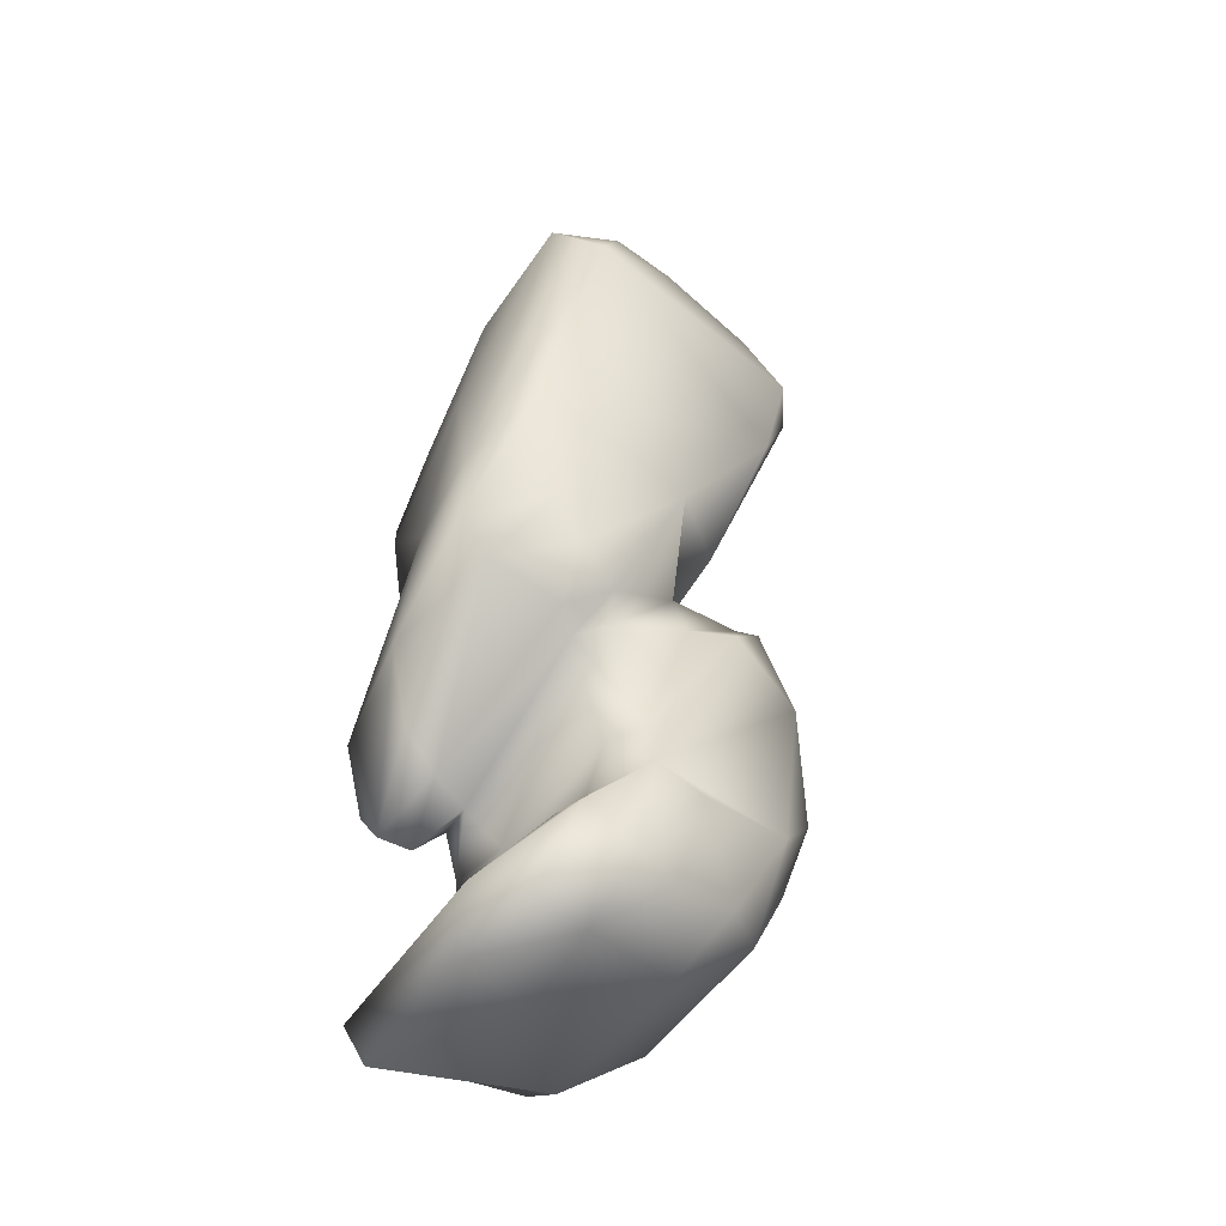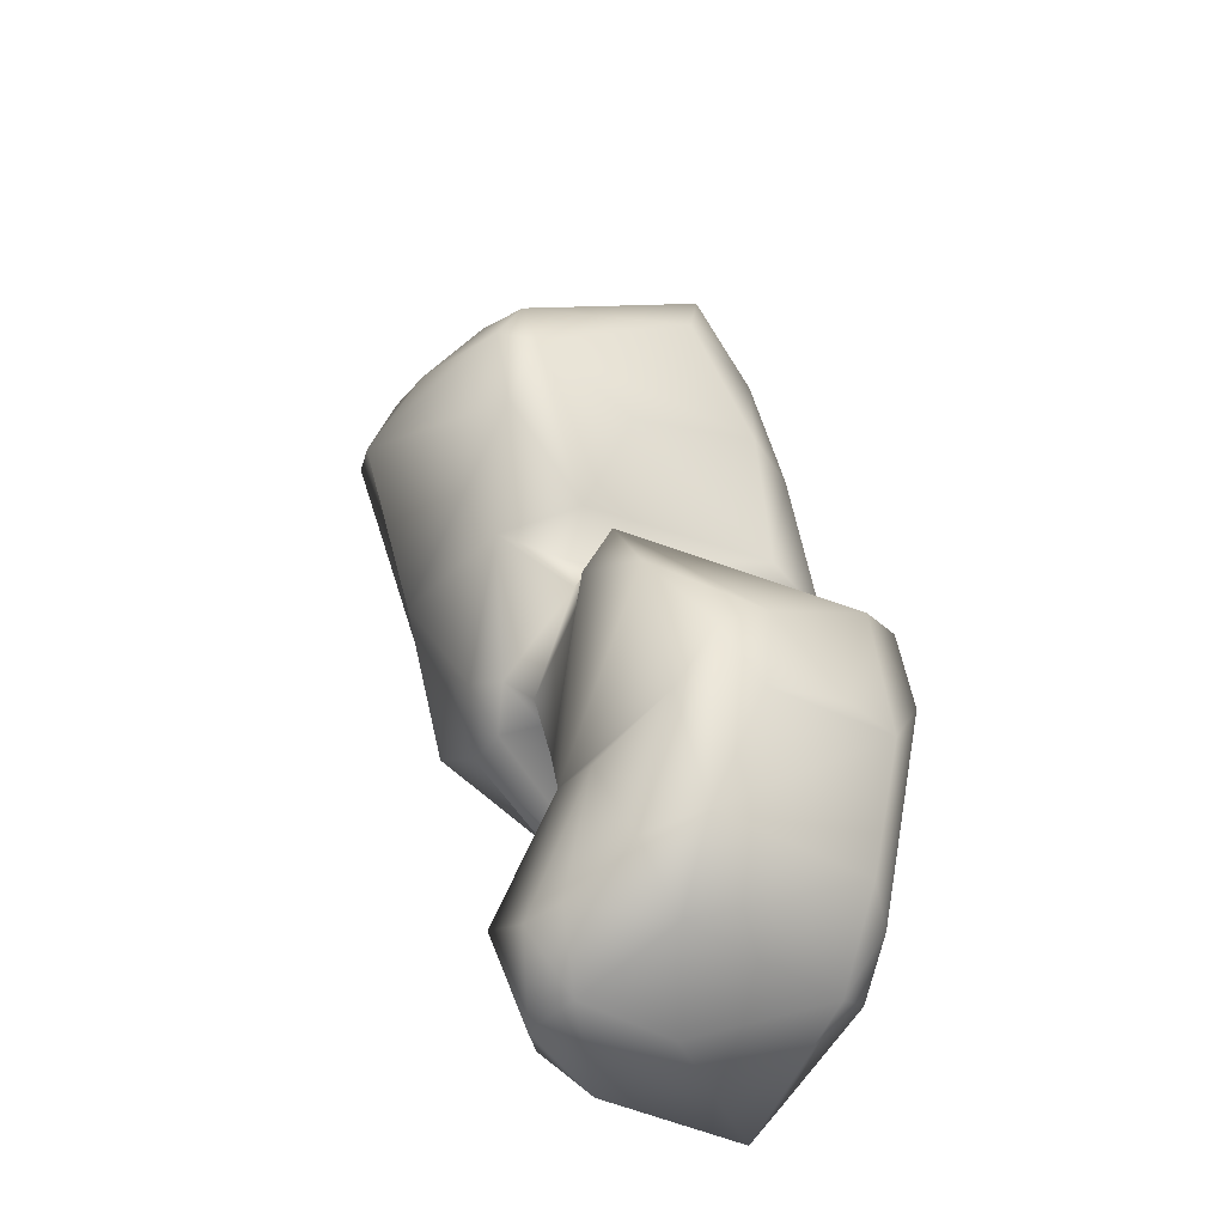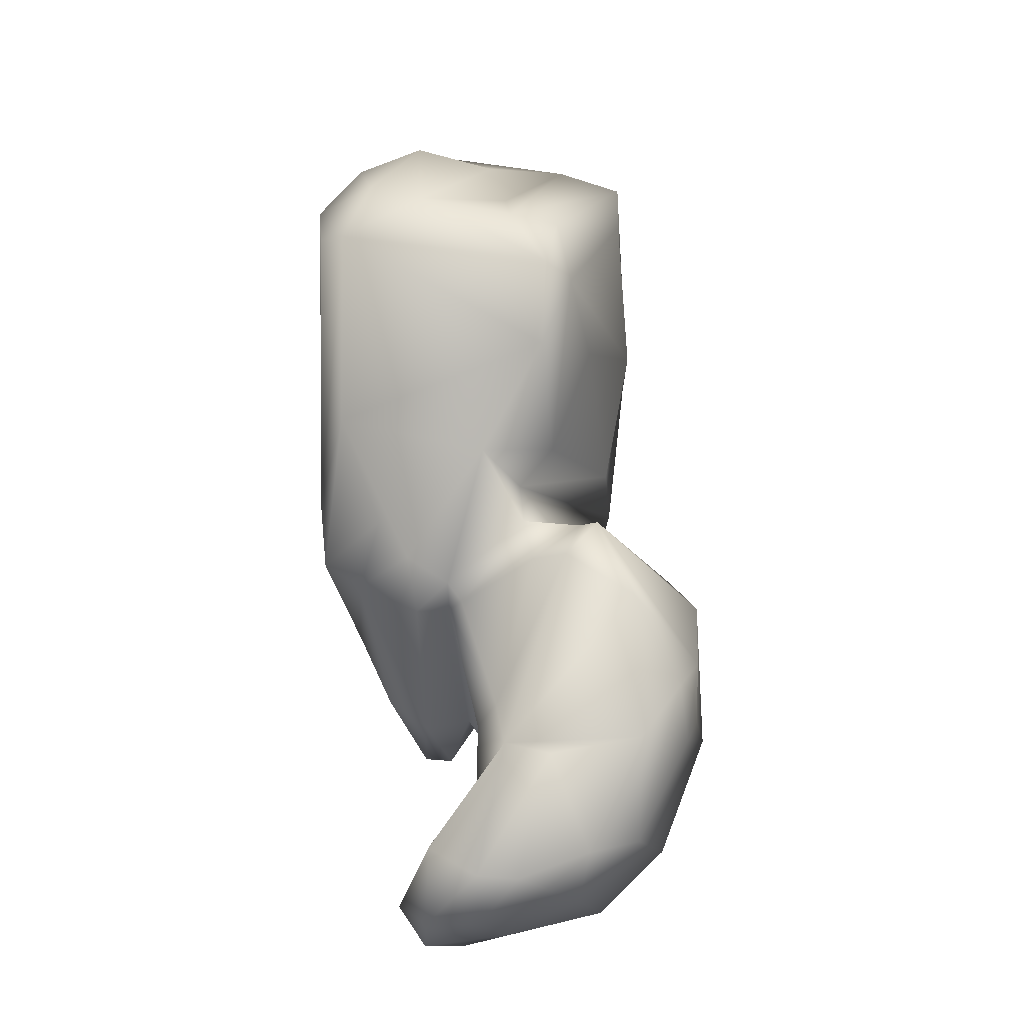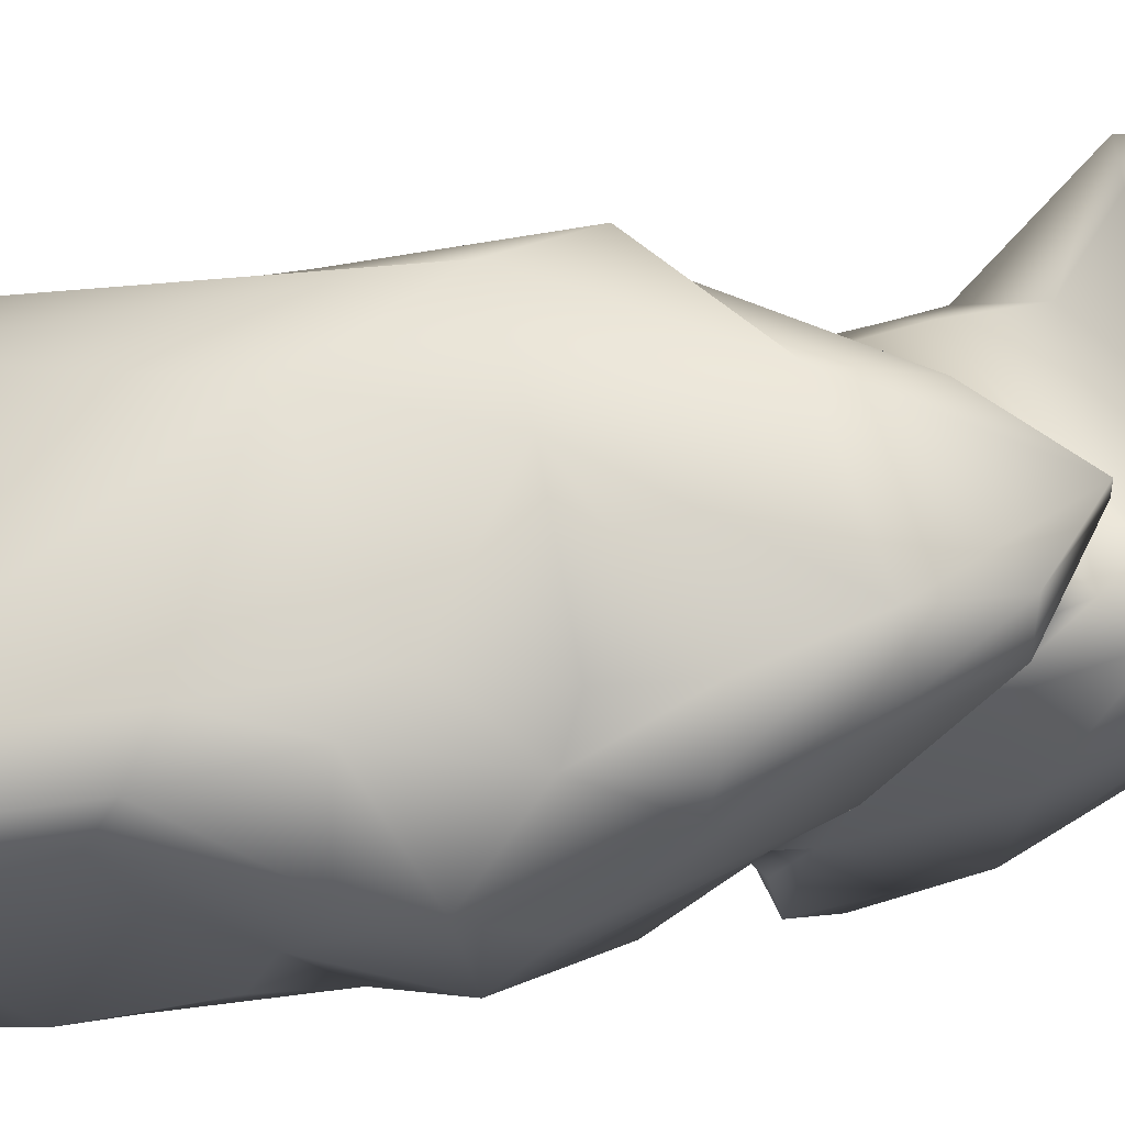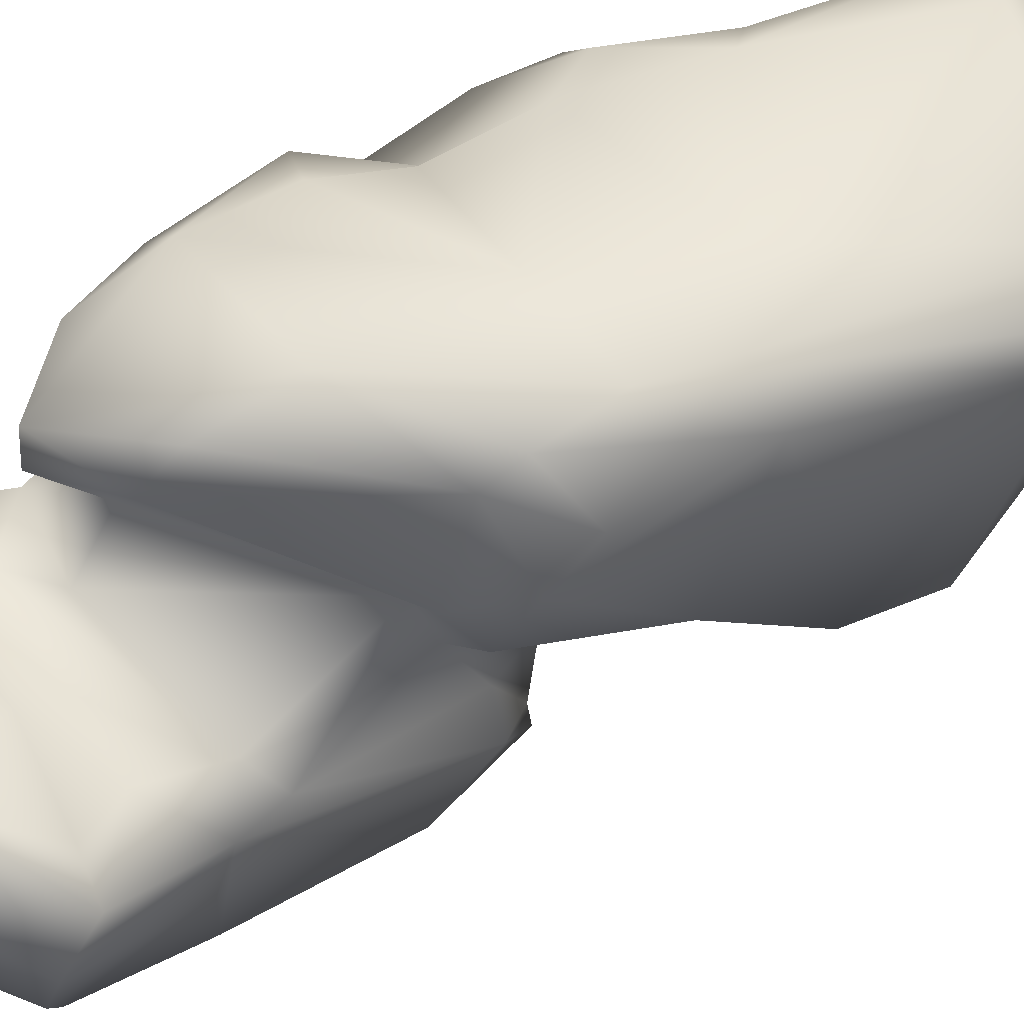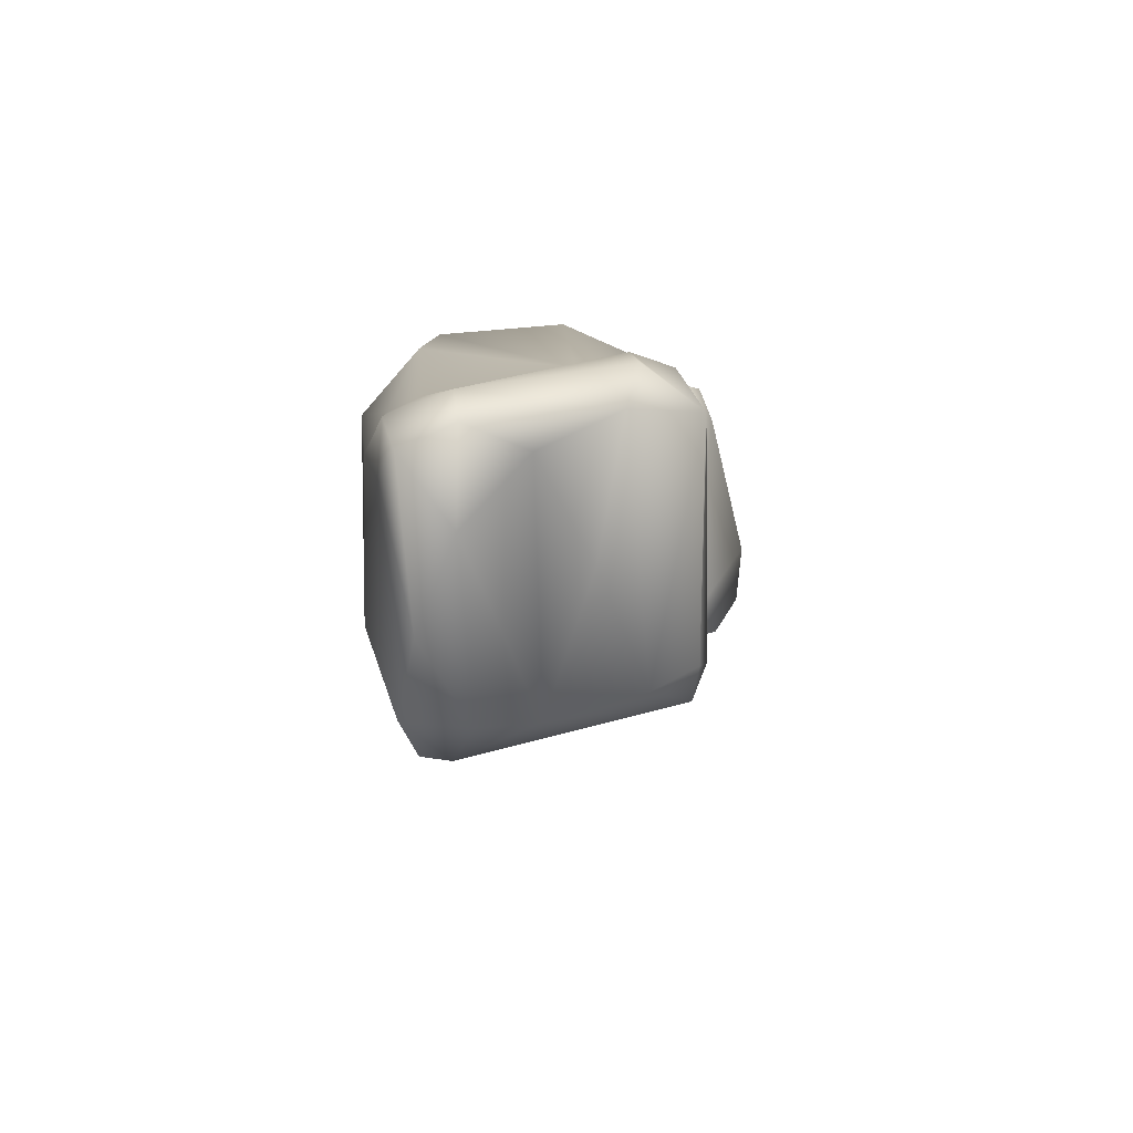
<metadata>
{"format":"obj","ext":"obj","renderer":"f3d","projection":"perspective","resolution":1024,"background":"white","views":[{"elev":-54.2,"azim":64.2,"up":"+Y"},{"elev":-50.1,"azim":151.8,"up":"+Y"},{"elev":-18.2,"azim":109.0,"up":"+Y"},{"elev":64.1,"azim":-115.5,"up":"+Z"},{"elev":51.6,"azim":46.1,"up":"+Z"},{"elev":77.5,"azim":85.7,"up":"+Y"}]}
</metadata>
<code>
o hands&leg.003
v -0.2915 0.3437 -0.4515
v -0.2801 0.5083 -0.1207
v 0.7399 -0.2456 -0.1582
v 0.2608 0.09687 0.03505
v 0.6375 -0.295 -0.3811
v -0.2457 0.09011 -0.4641
v -0.4963 0.418 -0.1991
v -0.1262 0.5297 0.2597
v -0.2214 0.6943 0.5411
v -0.6249 -0.08513 -0.3763
v -0.6333 0.1462 -0.1719
v 0.8491 -0.1305 0.3
v 0.1819 0.5501 0.5821
v -0.6128 -0.5658 -0.4031
v -0.3948 0.5688 0.555
v 0.5795 -0.5981 -0.4349
v -0.7694 -0.349 -0.1687
v -0.1274 0.6827 0.796
v 0.7481 -0.548 -0.3518
v -0.8377 -0.6572 -0.3084
v -0.614 -0.1799 0.2937
v 0.8692 -0.0314 0.5781
v 0.536 0.2644 0.7881
v 0.02877 -0.7811 -0.3666
v 0.6414 -0.9538 -0.2962
v -0.7741 -0.4586 0.03742
v -0.3288 0.479 0.8502
v -0.0903 0.4385 0.8846
v -0.7917 -1.195 -0.212
v -1.126 -0.8727 0.0699
v 0.8034 -0.1012 0.899
v 0.9574 -0.3397 0.6934
v -0.4259 -0.3726 0.9938
v 0.2071 -1.373 -0.2078
v 0.5039 -1.445 0.0739
v -1.086 -1.341 -0.1422
v -0.5745 -0.06952 0.7052
v -0.943 -1.661 -0.09669
v -0.1807 -1.686 -0.09294
v -0.5526 -0.1969 0.872
v 0.9288 -0.3244 0.8324
v 0.2295 -0.9343 1.081
v 0.6057 -1.224 0.8291
v 0.1931 -1.553 -0.02415
v -1.075 -1.727 0.05163
v -1.02 -1.766 -0.3199
v -0.9545 -0.5666 0.7348
v -0.7029 -0.6992 1.02
v 0.1653 -1.793 -0.3431
v -1.151 -1.929 0.3155
v -1.049 -1.886 -0.1633
v -1.083 -1.79 -0.5093
v -1.098 -0.8112 0.6483
v -1.165 -1.079 0.3711
v 0.4252 -1.747 0.6785
v -0.6125 -0.9576 1.049
v 0.156 -1.734 -0.03248
v 0.3137 -2.08 0.3328
v -0.9916 -2.376 0.1949
v -0.9252 -1.993 -0.6907
v -1.102 -1.984 -0.6382
v 0.3888 -1.944 0.53
v 0.1846 -1.792 -0.4424
v 0.171 -2.15 0.3055
v 0.1764 -1.953 -0.08753
v -1.132 -2.385 0.731
v -0.964 -2.424 0.536
v -1.168 -2.502 -0.1366
v -0.8975 -1.197 0.7344
v -0.3395 -2.456 -0.8262
v -1.128 -1.491 0.6208
v -0.9993 -2.73 -0.6829
v -1.166 -2.427 -0.6318
v 0.3257 -1.561 1.062
v -0.1764 -1.479 1.055
v 0.2297 -2.194 0.5362
v 0.251 -1.965 -0.2917
v 0.06406 -2.154 0.4173
v 0.1683 -2.707 0.1157
v -0.7523 -2.672 -0.7123
v -1.133 -2.061 0.8643
v -0.7854 -1.321 0.907
v 0.2896 -1.912 1.04
v -0.1017 -2.619 -0.7874
v -1.119 -1.524 0.8677
v -0.9534 -2.711 0.4763
v -1.172 -3.001 -0.2092
v -1.114 -2.829 0.3921
v -0.9346 -1.626 0.9597
v -0.5057 -2.645 0.7678
v 0.1457 -2.188 -0.6234
v 0.05158 -2.787 0.2568
v -0.6611 -2.596 0.5699
v -0.6214 -2.812 0.4061
v -0.8367 -2.928 0.4119
v -1.121 -3.069 0.3929
v -0.3044 -2.158 1.084
v 0.004118 -2.89 -0.6087
v -0.3266 -2.858 -0.7649
v -0.8184 -2.784 0.7328
v -1.04 -2.439 0.9093
v -0.9708 -2.077 1.033
v -1.151 -3.386 -0.2564
v 0.1937 -2.016 0.8736
v -0.43 -2.51 0.9492
v 0.1588 -2.907 0.07388
v -0.1901 -3.387 -0.5293
v -0.8375 -3.172 0.4786
v -1.2 -3.597 0.6124
v 0.1253 -2.971 -0.1613
v -0.0584 -3.094 0.3005
v -0.8332 -2.761 0.8893
v 0.01916 -3.461 -0.3311
v -0.4289 -3.18 0.3907
v -0.9895 -3.326 -0.4403
v -1.091 -3.602 0.849
v -1.048 -3.636 -0.06499
v -1.193 -3.558 0.002826
v -1.082 -3.785 0.7427
v -0.2464 -3.667 -0.1901
v 0.233 -3.581 0.1934
v 0.2744 -3.438 0.4352
v 0.08791 -3.367 0.4784
v -0.1055 -3.674 0.7423
v -0.3397 -3.855 0.6869
v -0.4991 -3.797 0.2932
v 0.1641 -3.597 -0.002047
v 0.03889 -3.782 0.5311
v -0.03623 -3.791 0.2745
f 8 4 2
f 6 5 16
f 7 11 15
f 19 5 3
f 21 11 17
f 18 13 9
f 17 10 20
f 11 21 15
f 21 17 26
f 28 18 27
f 25 16 19
f 22 23 31
f 37 15 21
f 29 14 24
f 36 39 38
f 40 33 27
f 44 29 34
f 29 44 36
f 45 36 38
f 39 49 46
f 40 48 33
f 52 51 46
f 52 60 61
f 37 47 40
f 48 40 47
f 41 31 74
f 49 39 57
f 60 52 63
f 45 59 67
f 54 71 53
f 51 52 73
f 68 59 51
f 48 47 53
f 56 42 33
f 64 65 57
f 50 45 67
f 71 54 66
f 71 69 53
f 61 73 52
f 58 62 76
f 63 91 70
f 65 64 79
f 77 65 79
f 71 66 81
f 56 69 82
f 60 80 72
f 49 77 63
f 78 76 90
f 63 77 91
f 78 93 94
f 71 85 69
f 94 86 95
f 84 91 98
f 94 92 78
f 66 67 100
f 85 81 102
f 86 94 93
f 97 74 75
f 90 104 105
f 106 98 91
f 99 107 72
f 93 100 67
f 85 102 89
f 87 118 96
f 97 83 74
f 89 102 75
f 101 112 102
f 113 107 98
f 112 97 102
f 116 108 96
f 97 112 105
f 114 123 111
f 107 120 115
f 103 117 118
f 127 113 110
f 122 123 124
f 119 117 126
f 125 119 126
f 120 126 117
f 120 127 129
f 128 124 125
f 125 126 129
f 129 127 121
f 129 126 120
f 129 121 128
f 6 10 1
f 16 14 6
f 5 19 16
f 57 65 49
f 53 69 48
f 74 83 43
f 59 88 86
f 67 86 93
f 76 104 90
f 108 114 95
f 83 97 104
f 93 90 100
f 110 113 98
f 96 109 116
f 106 111 122
f 114 108 124
f 11 1 10
f 2 3 1
f 4 3 2
f 5 1 3
f 7 2 1
f 6 1 5
f 9 8 2
f 15 2 7
f 8 12 4
f 10 6 14
f 18 15 27
f 12 8 13
f 9 13 8
f 17 11 10
f 3 4 12
f 20 10 14
f 13 22 12
f 18 23 13
f 14 16 24
f 23 28 31
f 26 17 20
f 22 13 23
f 37 27 15
f 3 12 19
f 30 26 20
f 32 19 12
f 24 16 34
f 27 33 28
f 12 22 32
f 32 25 19
f 25 34 16
f 34 29 24
f 21 26 37
f 32 31 41
f 20 36 30
f 30 45 50
f 28 42 31
f 25 32 43
f 35 25 43
f 35 34 25
f 38 39 46
f 47 37 26
f 35 44 34
f 36 44 39
f 26 53 47
f 38 51 45
f 51 38 46
f 35 57 44
f 42 28 33
f 57 39 44
f 46 63 52
f 35 62 58
f 51 59 45
f 30 54 53
f 41 74 32
f 33 48 56
f 60 73 61
f 58 64 57
f 66 54 50
f 74 31 42
f 43 32 74
f 62 43 55
f 68 51 73
f 104 62 55
f 48 69 56
f 49 65 77
f 64 58 78
f 60 63 70
f 70 80 60
f 67 66 50
f 59 68 88
f 74 42 75
f 42 56 75
f 43 83 55
f 82 75 56
f 76 78 58
f 70 91 84
f 79 64 78
f 71 81 85
f 67 59 86
f 68 73 87
f 95 88 96
f 82 69 89
f 106 77 79
f 78 92 79
f 88 68 87
f 83 104 55
f 69 85 89
f 93 78 90
f 77 106 91
f 84 99 70
f 80 70 99
f 99 72 80
f 66 101 81
f 103 72 115
f 87 73 103
f 96 88 87
f 99 84 107
f 94 95 92
f 66 100 101
f 81 101 102
f 108 95 96
f 106 121 110
f 72 107 115
f 75 102 97
f 105 104 97
f 106 110 98
f 107 84 98
f 106 79 92
f 111 92 95
f 112 101 100
f 103 118 87
f 118 109 96
f 105 112 90
f 106 92 111
f 95 114 111
f 100 90 112
f 103 115 117
f 109 117 119
f 120 117 115
f 116 125 124
f 109 119 116
f 110 121 127
f 113 120 107
f 124 123 114
f 111 123 122
f 116 124 108
f 113 127 120
f 128 122 124
f 128 121 122
f 128 125 129
f 29 20 14
f 50 54 30
f 82 89 75
f 11 7 1
f 15 9 2
f 18 9 15
f 23 18 28
f 37 40 27
f 32 22 31
f 30 36 45
f 26 30 53
f 35 58 57
f 46 49 63
f 35 43 62
f 60 72 73
f 104 76 62
f 95 86 88
f 103 73 72
f 106 122 121
f 109 118 117
f 116 119 125
f 29 36 20

</code>
